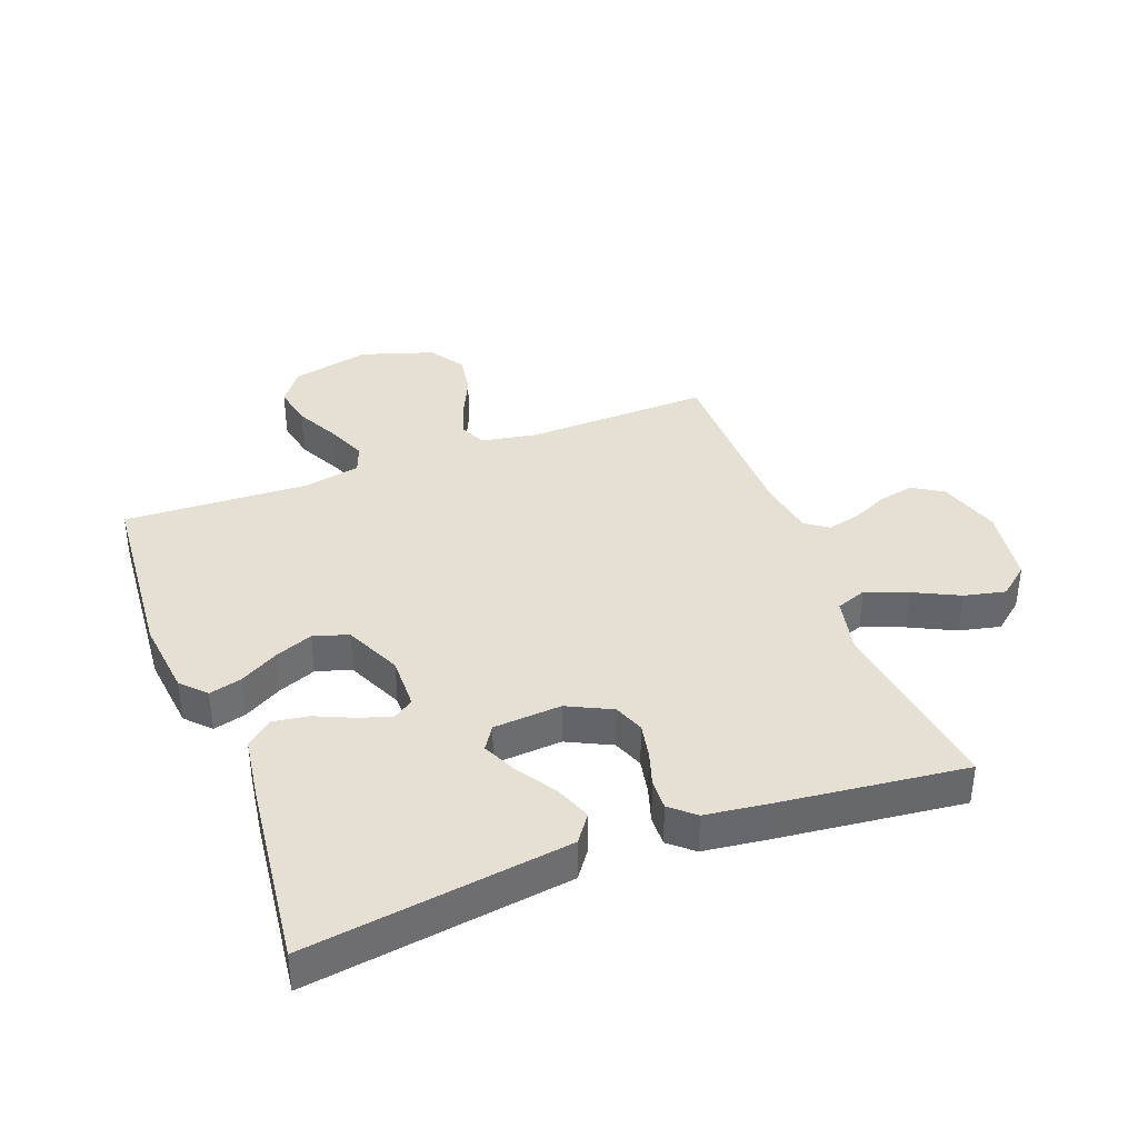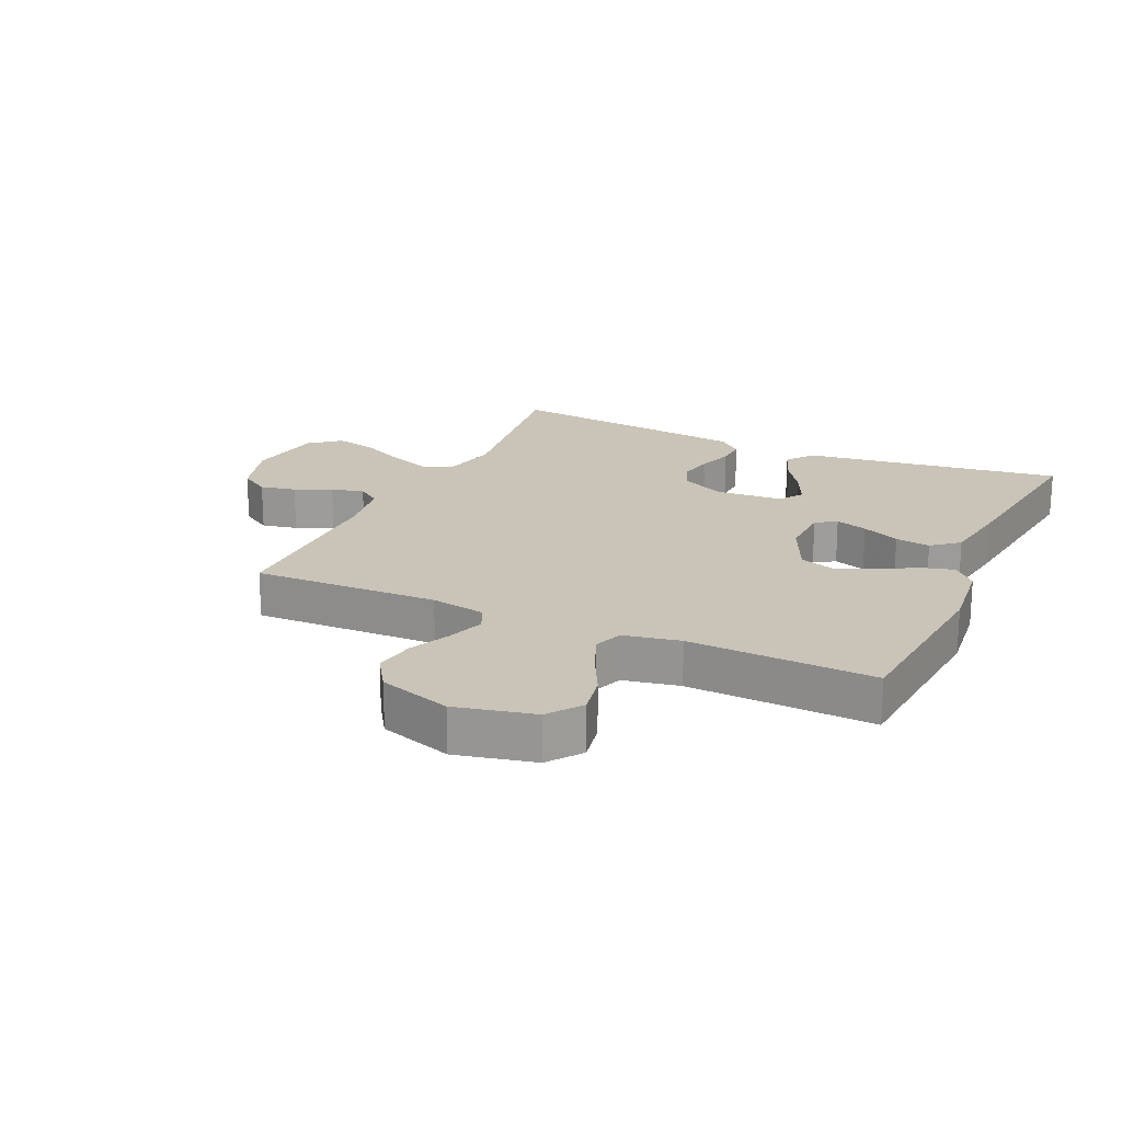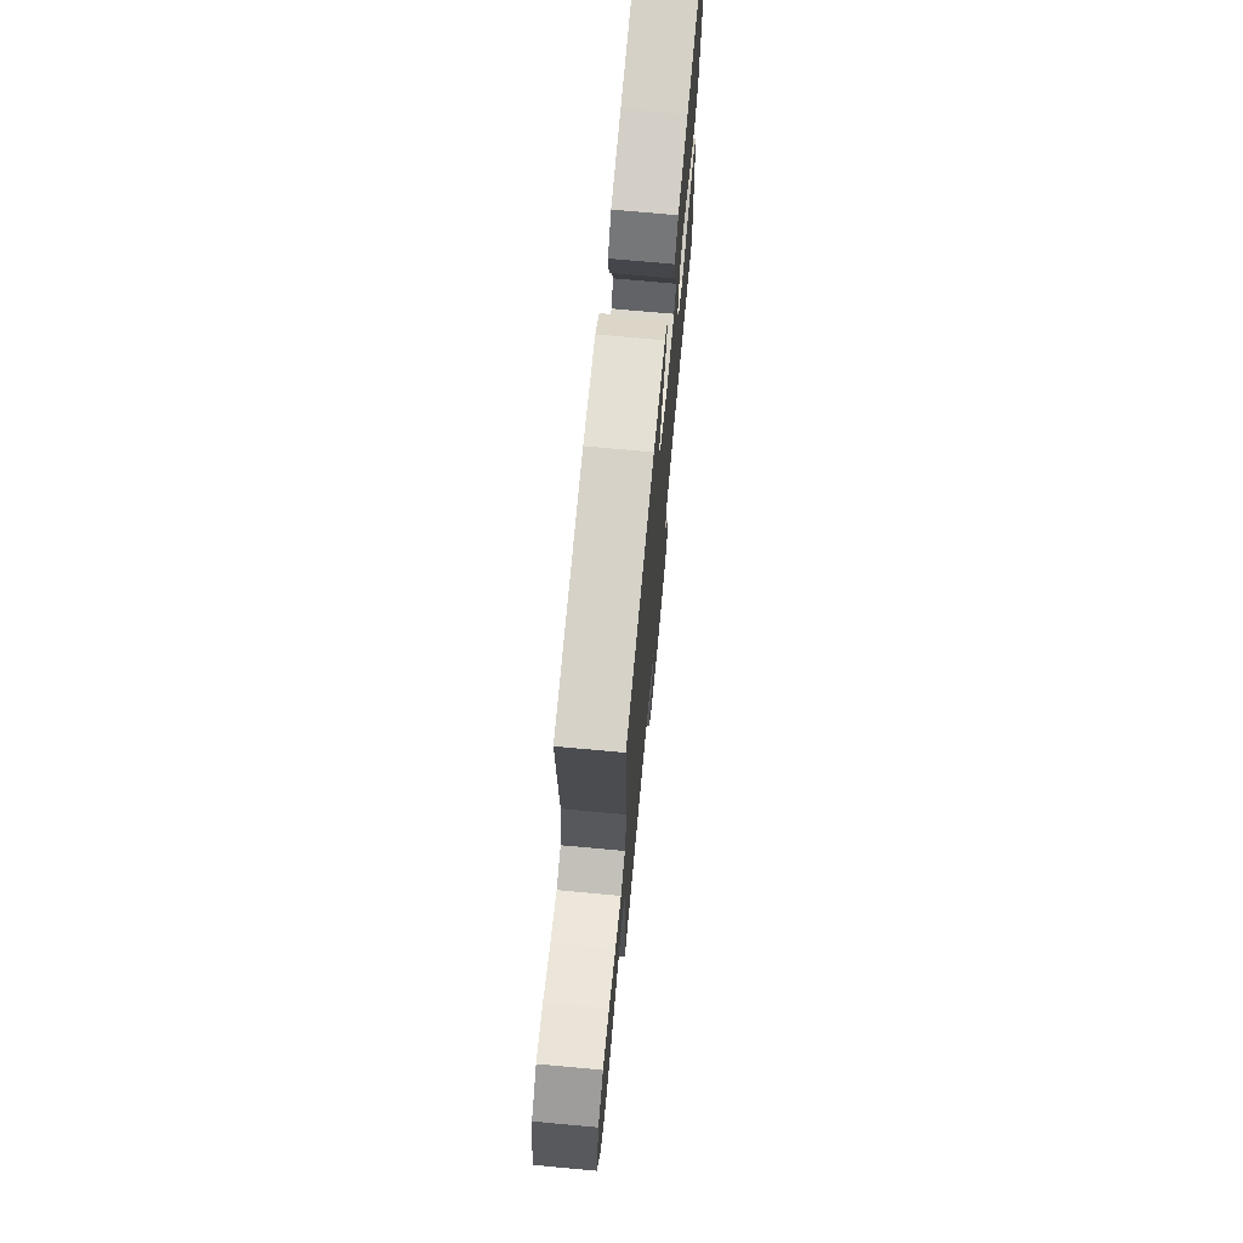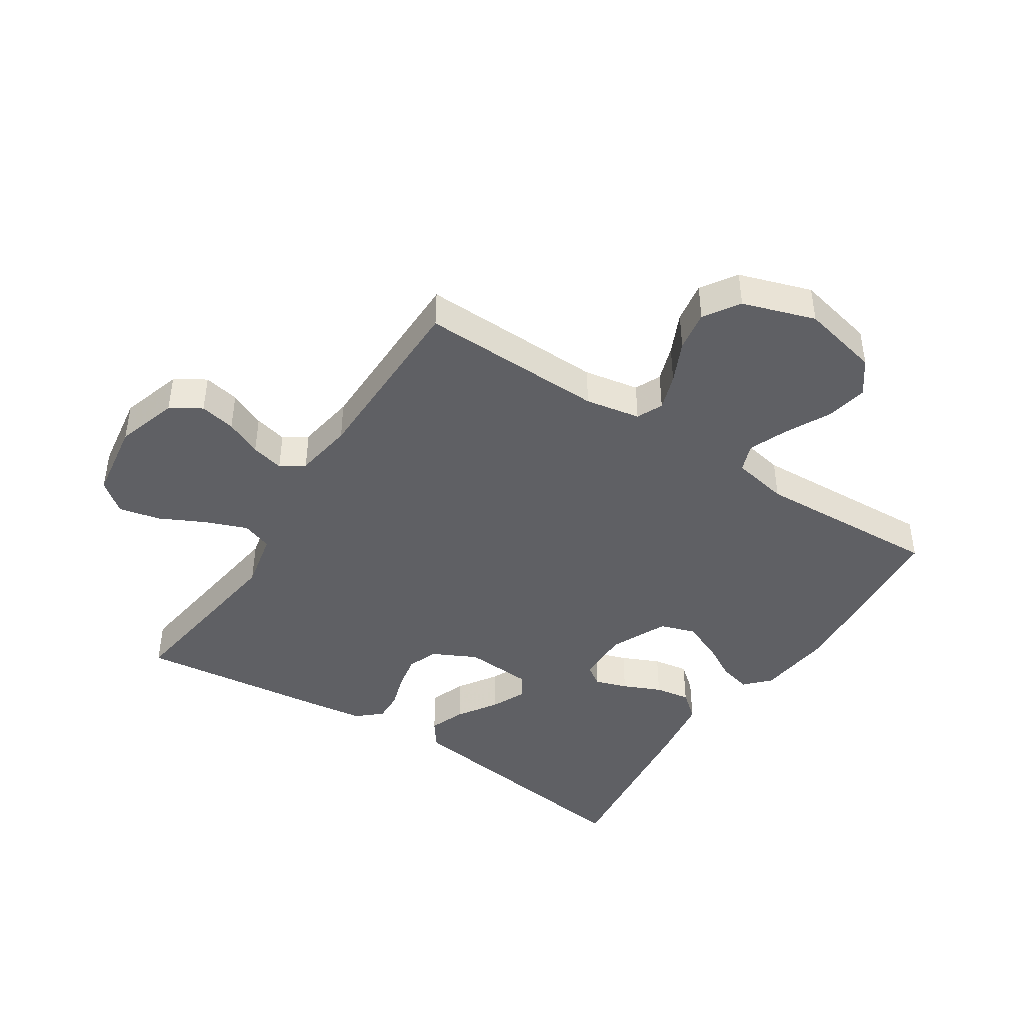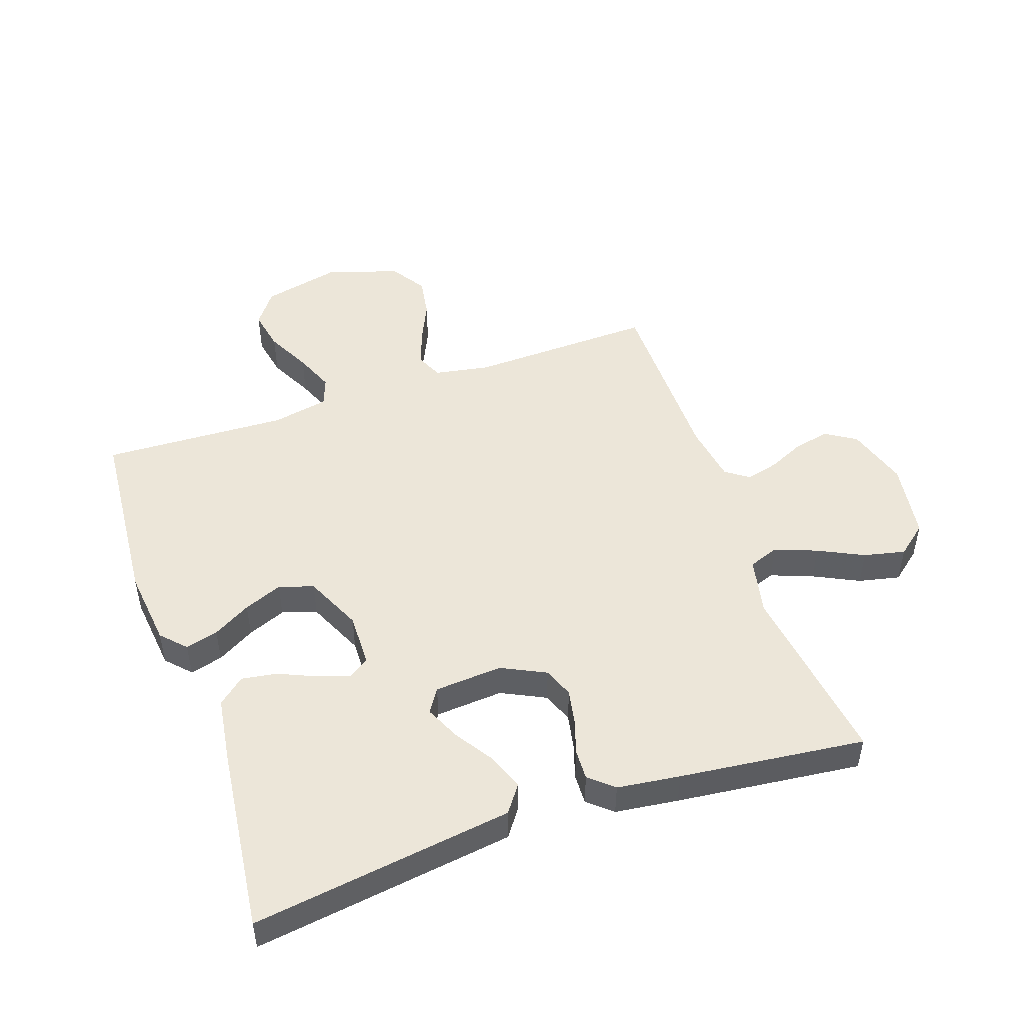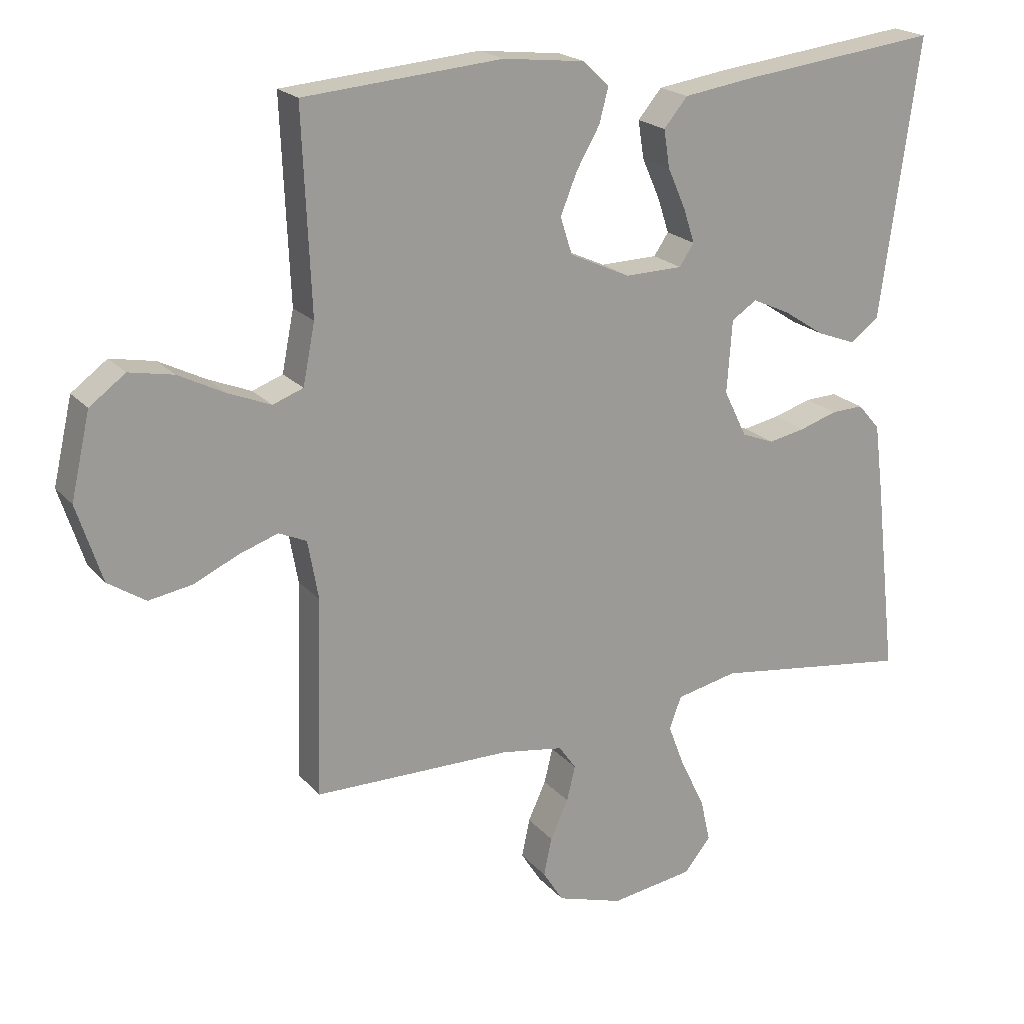
<metadata>
{"format":"obj","ext":"obj","renderer":"f3d","projection":"perspective","resolution":1024,"background":"white","views":[{"elev":38.0,"azim":69.3,"up":"+Y"},{"elev":19.9,"azim":-65.3,"up":"+Y"},{"elev":72.5,"azim":-84.7,"up":"+Z"},{"elev":-43.2,"azim":-123.0,"up":"+Y"},{"elev":49.1,"azim":70.9,"up":"+Y"},{"elev":20.3,"azim":-28.4,"up":"+Z"}]}
</metadata>
<code>
v 0.5 0.07 -0.5
v 0.2 0.07 -0.459
v 0.107 0.07 -0.479
v 0.089 0.07 -0.528
v 0.115 0.07 -0.596
v 0.151 0.07 -0.669
v 0.166 0.07 -0.736
v 0.126 0.07 -0.785
v 0 0.07 -0.804
v -0.1 0.07 -0.773
v -0.131 0.07 -0.724
v -0.119 0.07 -0.666
v -0.092 0.07 -0.607
v -0.079 0.07 -0.554
v -0.105 0.07 -0.517
v -0.2 0.07 -0.502
v -0.5 0.07 -0.5
v -0.491 0.07 -0.2
v -0.507 0.07 -0.111
v -0.549 0.07 -0.092
v -0.608 0.07 -0.112
v -0.675 0.07 -0.143
v -0.741 0.07 -0.154
v -0.798 0.07 -0.117
v -0.836 0.07 0
v -0.807 0.07 0.127
v -0.753 0.07 0.167
v -0.686 0.07 0.154
v -0.615 0.07 0.118
v -0.551 0.07 0.092
v -0.505 0.07 0.109
v -0.487 0.07 0.2
v -0.5 0.07 0.5
v -0.2 0.07 0.525
v -0.075 0.07 0.511
v -0.036 0.07 0.474
v -0.05 0.07 0.421
v -0.085 0.07 0.36
v -0.11 0.07 0.298
v -0.092 0.07 0.242
v 0 0.07 0.2
v 0.087 0.07 0.202
v 0.109 0.07 0.235
v 0.092 0.07 0.287
v 0.065 0.07 0.348
v 0.056 0.07 0.405
v 0.092 0.07 0.448
v 0.2 0.07 0.464
v 0.5 0.07 0.5
v 0.458 0.07 0.2
v 0.441 0.07 0.078
v 0.397 0.07 0.046
v 0.339 0.07 0.068
v 0.276 0.07 0.109
v 0.219 0.07 0.135
v 0.181 0.07 0.11
v 0.173 0.07 0
v 0.208 0.07 -0.071
v 0.257 0.07 -0.09
v 0.313 0.07 -0.079
v 0.37 0.07 -0.061
v 0.419 0.07 -0.059
v 0.453 0.07 -0.098
v 0.466 0.07 -0.2
v 0.5 0 -0.5
v 0.2 0 -0.459
v 0.107 0 -0.479
v 0.089 0 -0.528
v 0.115 0 -0.596
v 0.151 0 -0.669
v 0.166 0 -0.736
v 0.126 0 -0.785
v 0 0 -0.804
v -0.1 0 -0.773
v -0.131 0 -0.724
v -0.119 0 -0.666
v -0.092 0 -0.607
v -0.079 0 -0.554
v -0.105 0 -0.517
v -0.2 0 -0.502
v -0.5 0 -0.5
v -0.491 0 -0.2
v -0.507 0 -0.111
v -0.549 0 -0.092
v -0.608 0 -0.112
v -0.675 0 -0.143
v -0.741 0 -0.154
v -0.798 0 -0.117
v -0.836 0 0
v -0.807 0 0.127
v -0.753 0 0.167
v -0.686 0 0.154
v -0.615 0 0.118
v -0.551 0 0.092
v -0.505 0 0.109
v -0.487 0 0.2
v -0.5 0 0.5
v -0.2 0 0.525
v -0.075 0 0.511
v -0.036 0 0.474
v -0.05 0 0.421
v -0.085 0 0.36
v -0.11 0 0.298
v -0.092 0 0.242
v 0 0 0.2
v 0.087 0 0.202
v 0.109 0 0.235
v 0.092 0 0.287
v 0.065 0 0.348
v 0.056 0 0.405
v 0.092 0 0.448
v 0.2 0 0.464
v 0.5 0 0.5
v 0.458 0 0.2
v 0.441 0 0.078
v 0.397 0 0.046
v 0.339 0 0.068
v 0.276 0 0.109
v 0.219 0 0.135
v 0.181 0 0.11
v 0.173 0 0
v 0.208 0 -0.071
v 0.257 0 -0.09
v 0.313 0 -0.079
v 0.37 0 -0.061
v 0.419 0 -0.059
v 0.453 0 -0.098
v 0.466 0 -0.2
f 64 1 2
f 63 64 2
f 62 63 2
f 61 62 2
f 60 61 2
f 59 60 2 3
f 58 59 3
f 57 58 3 4
f 56 57 4
f 52 53 54
f 51 52 54
f 50 51 54
f 50 54 55
f 49 50 55
f 48 49 55
f 47 48 55
f 46 47 55
f 45 46 55
f 44 45 55
f 43 44 55 56
f 36 37 38
f 35 36 38
f 34 35 38
f 33 34 38
f 32 33 38
f 31 32 38 39
f 27 28 29
f 26 27 29
f 25 26 29
f 24 25 29
f 23 24 29
f 22 23 29
f 21 22 29
f 20 21 29 30
f 19 20 30 31
f 16 17 18
f 31 39 40
f 19 31 40
f 18 19 40
f 16 18 40
f 15 16 40
f 11 12 13
f 10 11 13
f 9 10 13
f 8 9 13
f 7 8 13
f 6 7 13
f 5 6 13
f 4 5 13 14
f 4 14 15
f 56 4 15
f 43 56 15
f 42 43 15
f 41 42 15
f 15 40 41
f 66 65 128
f 66 128 127
f 66 127 126
f 66 126 125
f 66 125 124
f 67 66 124 123
f 67 123 122
f 68 67 122 121
f 68 121 120
f 118 117 116
f 118 116 115
f 118 115 114
f 119 118 114
f 119 114 113
f 119 113 112
f 119 112 111
f 119 111 110
f 119 110 109
f 119 109 108
f 120 119 108 107
f 102 101 100
f 102 100 99
f 102 99 98
f 102 98 97
f 102 97 96
f 103 102 96 95
f 93 92 91
f 93 91 90
f 93 90 89
f 93 89 88
f 93 88 87
f 93 87 86
f 93 86 85
f 94 93 85 84
f 95 94 84 83
f 82 81 80
f 104 103 95
f 104 95 83
f 104 83 82
f 104 82 80
f 104 80 79
f 77 76 75
f 77 75 74
f 77 74 73
f 77 73 72
f 77 72 71
f 77 71 70
f 77 70 69
f 78 77 69 68
f 79 78 68
f 79 68 120
f 79 120 107
f 79 107 106
f 79 106 105
f 105 104 79
f 1 65 66 2
f 2 66 67 3
f 3 67 68 4
f 4 68 69 5
f 5 69 70 6
f 6 70 71 7
f 7 71 72 8
f 8 72 73 9
f 9 73 74 10
f 10 74 75 11
f 11 75 76 12
f 12 76 77 13
f 13 77 78 14
f 14 78 79 15
f 15 79 80 16
f 16 80 81 17
f 17 81 82 18
f 18 82 83 19
f 19 83 84 20
f 20 84 85 21
f 21 85 86 22
f 22 86 87 23
f 23 87 88 24
f 24 88 89 25
f 25 89 90 26
f 26 90 91 27
f 27 91 92 28
f 28 92 93 29
f 29 93 94 30
f 30 94 95 31
f 31 95 96 32
f 32 96 97 33
f 33 97 98 34
f 34 98 99 35
f 35 99 100 36
f 36 100 101 37
f 37 101 102 38
f 38 102 103 39
f 39 103 104 40
f 40 104 105 41
f 41 105 106 42
f 42 106 107 43
f 43 107 108 44
f 44 108 109 45
f 45 109 110 46
f 46 110 111 47
f 47 111 112 48
f 48 112 113 49
f 49 113 114 50
f 50 114 115 51
f 51 115 116 52
f 52 116 117 53
f 53 117 118 54
f 54 118 119 55
f 55 119 120 56
f 56 120 121 57
f 57 121 122 58
f 58 122 123 59
f 59 123 124 60
f 60 124 125 61
f 61 125 126 62
f 62 126 127 63
f 63 127 128 64
f 64 128 65 1

</code>
